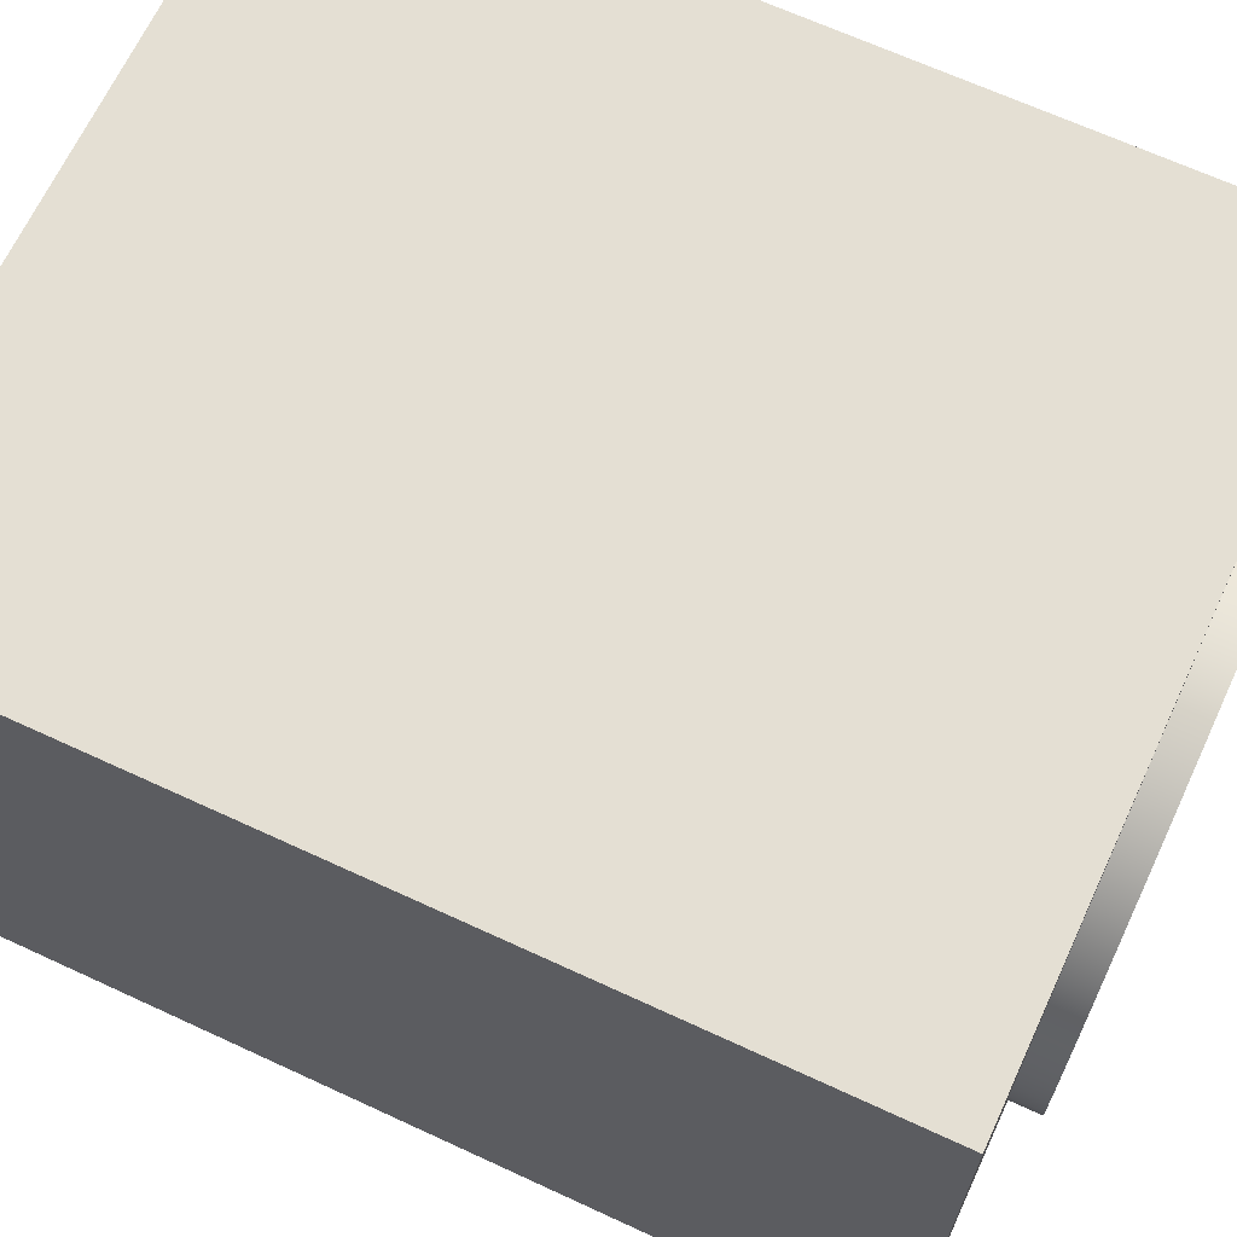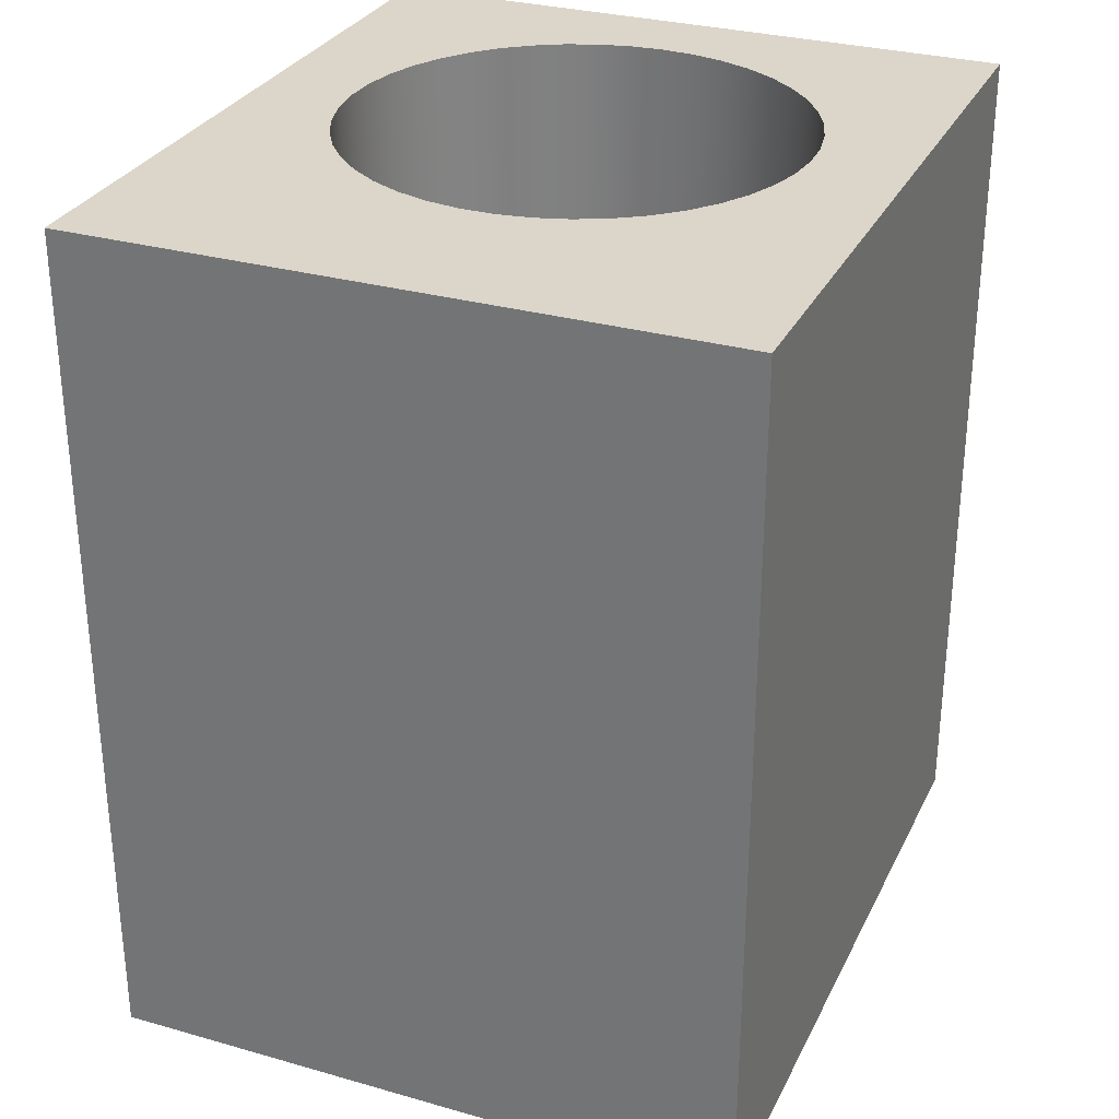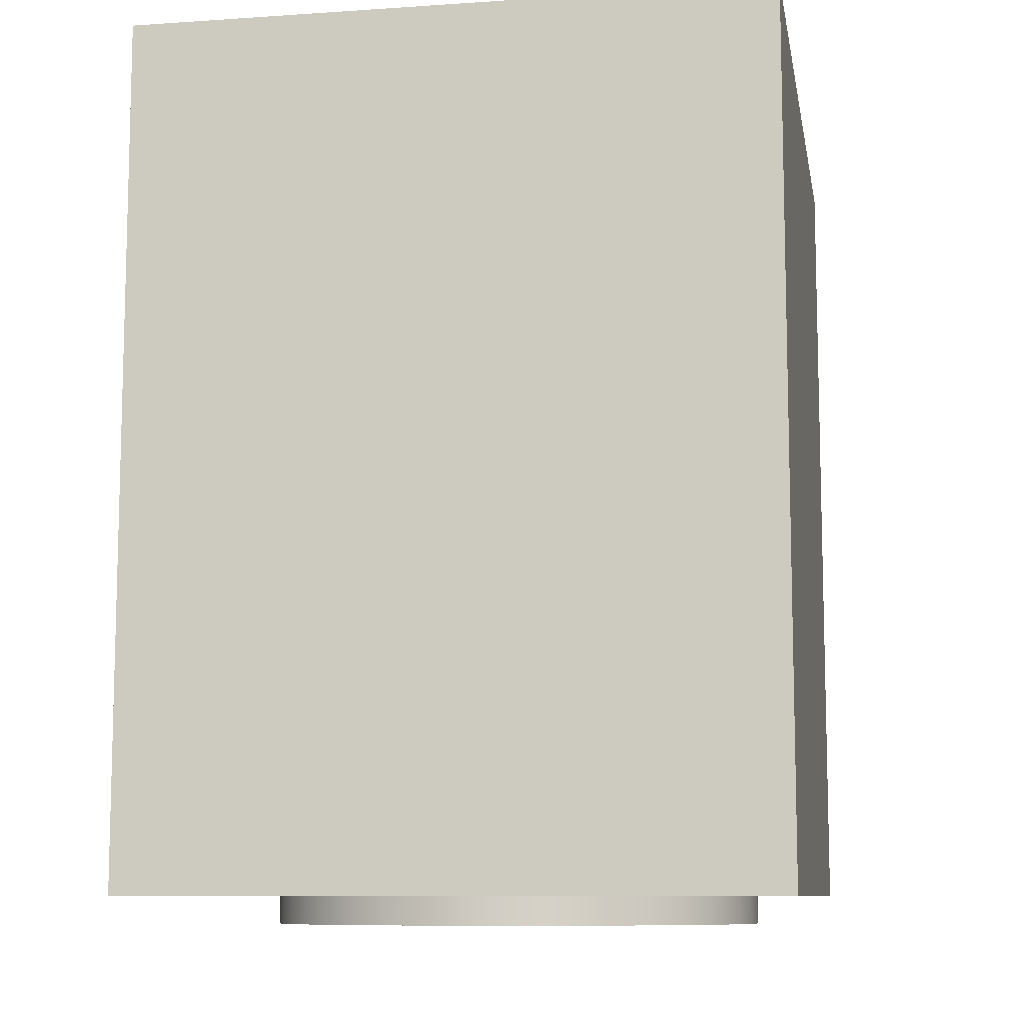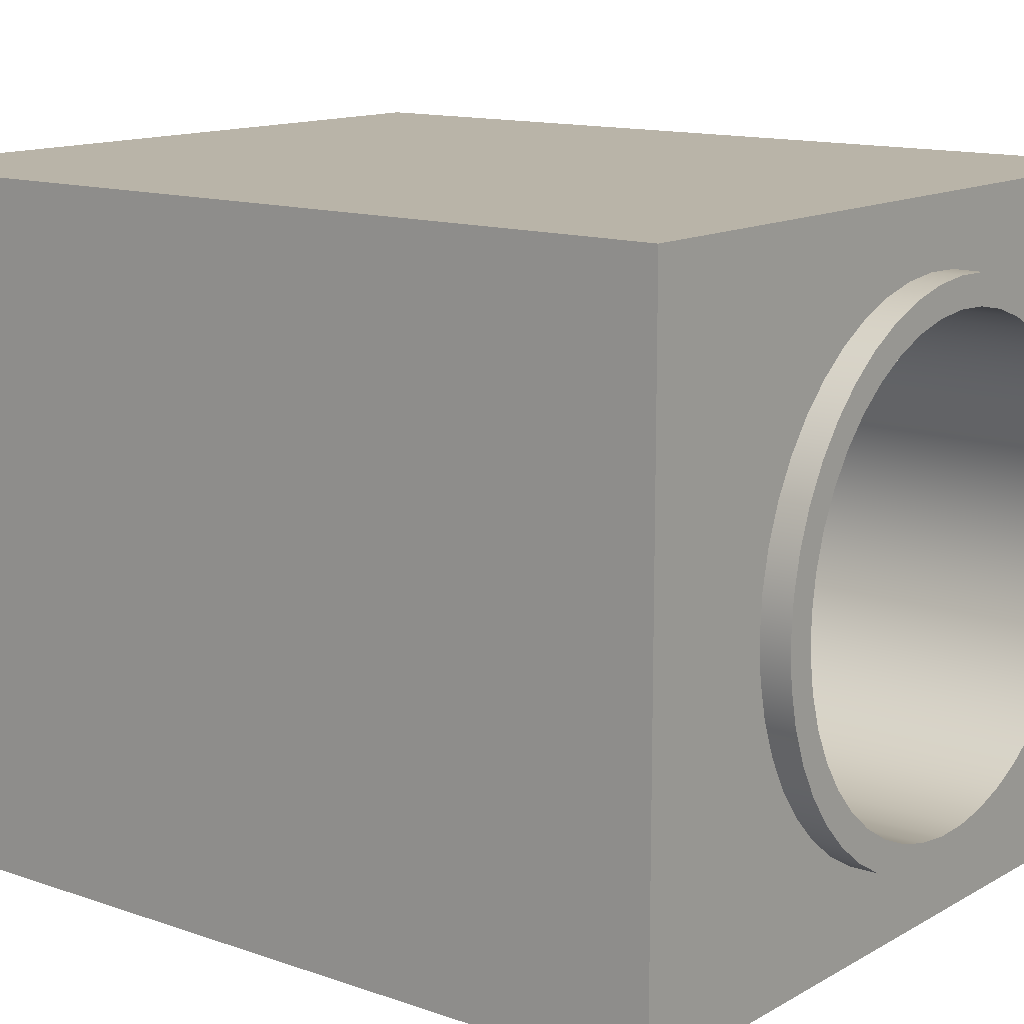
<metadata>
{"format":"obj","ext":"obj","renderer":"f3d","projection":"perspective","resolution":1024,"background":"white","views":[{"elev":66.8,"azim":-65.1,"up":"+Z"},{"elev":30.1,"azim":-67.6,"up":"+Y"},{"elev":-9.5,"azim":-80.0,"up":"+Y"},{"elev":13.2,"azim":-51.7,"up":"+Z"}]}
</metadata>
<code>
v 4.4 -0.2 2.25
v 4.383 -0.2 2.483
v 4.332 -0.2 2.711
v 4.249 -0.2 2.929
v 4.134 -0.2 3.133
v 3.992 -0.2 3.318
v 3.823 -0.2 3.48
v 3.634 -0.2 3.616
v 3.426 -0.2 3.723
v 3.205 -0.2 3.798
v 2.975 -0.2 3.84
v 2.742 -0.2 3.849
v 2.509 -0.2 3.823
v 2.283 -0.2 3.764
v 2.068 -0.2 3.673
v 1.869 -0.2 3.551
v 1.689 -0.2 3.402
v 1.534 -0.2 3.228
v 1.405 -0.2 3.033
v 1.306 -0.2 2.822
v 1.238 -0.2 2.598
v 1.204 -0.2 2.367
v 1.204 -0.2 2.133
v 1.238 -0.2 1.902
v 1.306 -0.2 1.678
v 1.405 -0.2 1.467
v 1.534 -0.2 1.272
v 1.689 -0.2 1.098
v 1.869 -0.2 0.9487
v 2.068 -0.2 0.8271
v 2.283 -0.2 0.7357
v 2.509 -0.2 0.6766
v 2.742 -0.2 0.6511
v 2.975 -0.2 0.6596
v 3.205 -0.2 0.702
v 3.426 -0.2 0.7774
v 3.634 -0.2 0.8843
v 3.823 -0.2 1.02
v 3.992 -0.2 1.182
v 4.134 -0.2 1.367
v 4.249 -0.2 1.571
v 4.332 -0.2 1.789
v 4.383 -0.2 2.017
v 4.4 6 2.25
v 4.383 6 2.017
v 4.332 6 1.789
v 4.249 6 1.571
v 4.134 6 1.367
v 3.992 6 1.182
v 3.823 6 1.02
v 3.634 6 0.8843
v 3.426 6 0.7774
v 3.205 6 0.702
v 2.975 6 0.6596
v 2.742 6 0.6511
v 2.509 6 0.6766
v 2.283 6 0.7357
v 2.068 6 0.8271
v 1.869 6 0.9487
v 1.689 6 1.098
v 1.534 6 1.272
v 1.405 6 1.467
v 1.306 6 1.678
v 1.238 6 1.902
v 1.204 6 2.133
v 1.204 6 2.367
v 1.238 6 2.598
v 1.306 6 2.822
v 1.405 6 3.033
v 1.534 6 3.228
v 1.689 6 3.402
v 1.869 6 3.551
v 2.068 6 3.673
v 2.283 6 3.764
v 2.509 6 3.823
v 2.742 6 3.849
v 2.975 6 3.84
v 3.205 6 3.798
v 3.426 6 3.723
v 3.634 6 3.616
v 3.823 6 3.48
v 3.992 6 3.318
v 4.134 6 3.133
v 4.249 6 2.929
v 4.332 6 2.711
v 4.383 6 2.483
v 4.4 -0.2 2.25
v 4.4 6 2.25
v 1 -0.2 2.25
v 1.018 -0.2 2.501
v 1.07 -0.2 2.746
v 1.156 -0.2 2.982
v 1.274 -0.2 3.204
v 1.421 -0.2 3.407
v 1.596 -0.2 3.588
v 1.793 -0.2 3.742
v 2.011 -0.2 3.868
v 2.244 -0.2 3.962
v 2.487 -0.2 4.023
v 2.737 -0.2 4.049
v 2.988 -0.2 4.04
v 3.235 -0.2 3.997
v 3.474 -0.2 3.919
v 3.7 -0.2 3.809
v 3.908 -0.2 3.668
v 4.095 -0.2 3.5
v 4.256 -0.2 3.308
v 4.389 -0.2 3.095
v 4.491 -0.2 2.866
v 4.561 -0.2 2.624
v 4.596 -0.2 2.376
v 4.596 -0.2 2.124
v 4.561 -0.2 1.876
v 4.491 -0.2 1.634
v 4.389 -0.2 1.405
v 4.256 -0.2 1.192
v 4.095 -0.2 0.9996
v 3.908 -0.2 0.8316
v 3.7 -0.2 0.6912
v 3.474 -0.2 0.5811
v 3.235 -0.2 0.5035
v 2.988 -0.2 0.4599
v 2.737 -0.2 0.4511
v 2.487 -0.2 0.4773
v 2.244 -0.2 0.5381
v 2.011 -0.2 0.6322
v 1.793 -0.2 0.7577
v 1.596 -0.2 0.9123
v 1.421 -0.2 1.093
v 1.274 -0.2 1.296
v 1.156 -0.2 1.518
v 1.07 -0.2 1.754
v 1.018 -0.2 1.999
v 1 0 2.25
v 1.018 0 1.999
v 1.07 0 1.754
v 1.156 0 1.518
v 1.274 0 1.296
v 1.421 0 1.093
v 1.596 0 0.9123
v 1.793 0 0.7577
v 2.011 0 0.6322
v 2.244 0 0.5381
v 2.487 0 0.4773
v 2.737 0 0.4511
v 2.988 0 0.4599
v 3.235 0 0.5035
v 3.474 0 0.5811
v 3.7 0 0.6912
v 3.908 0 0.8316
v 4.095 0 0.9996
v 4.256 0 1.192
v 4.389 0 1.405
v 4.491 0 1.634
v 4.561 0 1.876
v 4.596 0 2.124
v 4.596 0 2.376
v 4.561 0 2.624
v 4.491 0 2.866
v 4.389 0 3.095
v 4.256 0 3.308
v 4.095 0 3.5
v 3.908 0 3.668
v 3.7 0 3.809
v 3.474 0 3.919
v 3.235 0 3.997
v 2.988 0 4.04
v 2.737 0 4.049
v 2.487 0 4.023
v 2.244 0 3.962
v 2.011 0 3.868
v 1.793 0 3.742
v 1.596 0 3.588
v 1.421 0 3.407
v 1.274 0 3.204
v 1.156 0 2.982
v 1.07 0 2.746
v 1.018 0 2.501
v 1 0 2.25
v 1 -0.2 2.25
v 4.4 -0.2 2.25
v 4.383 -0.2 2.017
v 4.332 -0.2 1.789
v 4.249 -0.2 1.571
v 4.134 -0.2 1.367
v 3.992 -0.2 1.182
v 3.823 -0.2 1.02
v 3.634 -0.2 0.8843
v 3.426 -0.2 0.7774
v 3.205 -0.2 0.702
v 2.975 -0.2 0.6596
v 2.742 -0.2 0.6511
v 2.509 -0.2 0.6766
v 2.283 -0.2 0.7357
v 2.068 -0.2 0.8271
v 1.869 -0.2 0.9487
v 1.689 -0.2 1.098
v 1.534 -0.2 1.272
v 1.405 -0.2 1.467
v 1.306 -0.2 1.678
v 1.238 -0.2 1.902
v 1.204 -0.2 2.133
v 1.204 -0.2 2.367
v 1.238 -0.2 2.598
v 1.306 -0.2 2.822
v 1.405 -0.2 3.033
v 1.534 -0.2 3.228
v 1.689 -0.2 3.402
v 1.869 -0.2 3.551
v 2.068 -0.2 3.673
v 2.283 -0.2 3.764
v 2.509 -0.2 3.823
v 2.742 -0.2 3.849
v 2.975 -0.2 3.84
v 3.205 -0.2 3.798
v 3.426 -0.2 3.723
v 3.634 -0.2 3.616
v 3.823 -0.2 3.48
v 3.992 -0.2 3.318
v 4.134 -0.2 3.133
v 4.249 -0.2 2.929
v 4.332 -0.2 2.711
v 4.383 -0.2 2.483
v 1 -0.2 2.25
v 1.018 -0.2 1.999
v 1.07 -0.2 1.754
v 1.156 -0.2 1.518
v 1.274 -0.2 1.296
v 1.421 -0.2 1.093
v 1.596 -0.2 0.9123
v 1.793 -0.2 0.7577
v 2.011 -0.2 0.6322
v 2.244 -0.2 0.5381
v 2.487 -0.2 0.4773
v 2.737 -0.2 0.4511
v 2.988 -0.2 0.4599
v 3.235 -0.2 0.5035
v 3.474 -0.2 0.5811
v 3.7 -0.2 0.6912
v 3.908 -0.2 0.8316
v 4.095 -0.2 0.9996
v 4.256 -0.2 1.192
v 4.389 -0.2 1.405
v 4.491 -0.2 1.634
v 4.561 -0.2 1.876
v 4.596 -0.2 2.124
v 4.596 -0.2 2.376
v 4.561 -0.2 2.624
v 4.491 -0.2 2.866
v 4.389 -0.2 3.095
v 4.256 -0.2 3.308
v 4.095 -0.2 3.5
v 3.908 -0.2 3.668
v 3.7 -0.2 3.809
v 3.474 -0.2 3.919
v 3.235 -0.2 3.997
v 2.988 -0.2 4.04
v 2.737 -0.2 4.049
v 2.487 -0.2 4.023
v 2.244 -0.2 3.962
v 2.011 -0.2 3.868
v 1.793 -0.2 3.742
v 1.596 -0.2 3.588
v 1.421 -0.2 3.407
v 1.274 -0.2 3.204
v 1.156 -0.2 2.982
v 1.07 -0.2 2.746
v 1.018 -0.2 2.501
v 0 0 0
v 0 0 4.5
v 0 6 4.5
v 0 6 0
v 5 0 0
v 0 0 0
v 0 6 0
v 5 6 0
v 5 0 4.5
v 5 0 0
v 5 6 0
v 5 6 4.5
v 0 0 4.5
v 5 0 4.5
v 5 6 4.5
v 0 6 4.5
v 4.4 6 2.25
v 4.383 6 2.483
v 4.332 6 2.711
v 4.249 6 2.929
v 4.134 6 3.133
v 3.992 6 3.318
v 3.823 6 3.48
v 3.634 6 3.616
v 3.426 6 3.723
v 3.205 6 3.798
v 2.975 6 3.84
v 2.742 6 3.849
v 2.509 6 3.823
v 2.283 6 3.764
v 2.068 6 3.673
v 1.869 6 3.551
v 1.689 6 3.402
v 1.534 6 3.228
v 1.405 6 3.033
v 1.306 6 2.822
v 1.238 6 2.598
v 1.204 6 2.367
v 1.204 6 2.133
v 1.238 6 1.902
v 1.306 6 1.678
v 1.405 6 1.467
v 1.534 6 1.272
v 1.689 6 1.098
v 1.869 6 0.9487
v 2.068 6 0.8271
v 2.283 6 0.7357
v 2.509 6 0.6766
v 2.742 6 0.6511
v 2.975 6 0.6596
v 3.205 6 0.702
v 3.426 6 0.7774
v 3.634 6 0.8843
v 3.823 6 1.02
v 3.992 6 1.182
v 4.134 6 1.367
v 4.249 6 1.571
v 4.332 6 1.789
v 4.383 6 2.017
v 0 6 4.5
v 5 6 4.5
v 5 6 0
v 0 6 0
v 1 0 2.25
v 1.018 0 2.501
v 1.07 0 2.746
v 1.156 0 2.982
v 1.274 0 3.204
v 1.421 0 3.407
v 1.596 0 3.588
v 1.793 0 3.742
v 2.011 0 3.868
v 2.244 0 3.962
v 2.487 0 4.023
v 2.737 0 4.049
v 2.988 0 4.04
v 3.235 0 3.997
v 3.474 0 3.919
v 3.7 0 3.809
v 3.908 0 3.668
v 4.095 0 3.5
v 4.256 0 3.308
v 4.389 0 3.095
v 4.491 0 2.866
v 4.561 0 2.624
v 4.596 0 2.376
v 4.596 0 2.124
v 4.561 0 1.876
v 4.491 0 1.634
v 4.389 0 1.405
v 4.256 0 1.192
v 4.095 0 0.9996
v 3.908 0 0.8316
v 3.7 0 0.6912
v 3.474 0 0.5811
v 3.235 0 0.5035
v 2.988 0 0.4599
v 2.737 0 0.4511
v 2.487 0 0.4773
v 2.244 0 0.5381
v 2.011 0 0.6322
v 1.793 0 0.7577
v 1.596 0 0.9123
v 1.421 0 1.093
v 1.274 0 1.296
v 1.156 0 1.518
v 1.07 0 1.754
v 1.018 0 1.999
v 5 0 4.5
v 0 0 4.5
v 0 0 0
v 5 0 0
g 4962513a-e2de-11ea-8b28-54bf646e7e1f
f 2 86 1
f 1 86 88
f 87 44 43
f 43 44 45
f 43 45 46
f 2 3 86
f 86 3 85
f 85 3 4
f 85 4 84
f 84 4 5
f 84 5 83
f 83 5 6
f 83 6 82
f 82 6 7
f 82 7 81
f 81 7 8
f 81 8 80
f 80 8 9
f 80 9 79
f 79 9 10
f 79 10 78
f 78 10 11
f 78 11 77
f 77 11 12
f 77 12 76
f 76 12 13
f 76 13 75
f 75 13 14
f 75 14 74
f 74 14 15
f 74 15 73
f 73 15 16
f 73 16 72
f 72 16 17
f 72 17 71
f 71 17 18
f 71 18 70
f 70 18 19
f 70 19 69
f 69 19 20
f 69 20 68
f 68 20 21
f 68 21 67
f 67 21 22
f 67 22 66
f 66 22 23
f 66 23 65
f 65 23 24
f 65 24 64
f 64 24 25
f 64 25 63
f 63 25 26
f 63 26 62
f 62 26 27
f 62 27 61
f 61 27 28
f 61 28 60
f 60 28 29
f 60 29 59
f 59 29 30
f 59 30 58
f 58 30 31
f 58 31 57
f 57 31 32
f 57 32 56
f 56 32 33
f 56 33 55
f 55 33 34
f 55 34 54
f 54 34 35
f 54 35 53
f 53 35 36
f 53 36 52
f 52 36 37
f 52 37 51
f 51 37 38
f 51 38 50
f 50 38 39
f 50 39 49
f 49 39 40
f 49 40 48
f 48 40 41
f 48 41 47
f 47 41 42
f 47 42 46
f 46 42 43
g 480edac2-e2de-11ea-ac4e-54bf646e7e1f
f 90 178 89
f 89 178 179
f 180 134 133
f 133 134 135
f 133 135 132
f 132 135 136
f 132 136 131
f 131 136 137
f 131 137 130
f 130 137 138
f 130 138 129
f 129 138 139
f 129 139 128
f 128 139 140
f 128 140 127
f 127 140 141
f 127 141 126
f 126 141 142
f 126 142 125
f 125 142 143
f 125 143 124
f 124 143 144
f 124 144 123
f 123 144 145
f 123 145 122
f 122 145 146
f 122 146 121
f 121 146 147
f 121 147 120
f 120 147 148
f 120 148 119
f 119 148 149
f 119 149 118
f 118 149 150
f 118 150 117
f 117 150 151
f 117 151 116
f 116 151 152
f 116 152 115
f 115 152 153
f 115 153 114
f 114 153 154
f 114 154 113
f 113 154 155
f 113 155 112
f 112 155 156
f 112 156 111
f 111 156 157
f 111 157 110
f 110 157 158
f 110 158 109
f 109 158 159
f 109 159 108
f 108 159 160
f 108 160 107
f 107 160 161
f 107 161 106
f 106 161 162
f 106 162 105
f 105 162 163
f 105 163 104
f 104 163 164
f 104 164 103
f 103 164 165
f 103 165 102
f 102 165 166
f 102 166 101
f 101 166 167
f 101 167 100
f 100 167 168
f 100 168 99
f 99 168 169
f 99 169 98
f 98 169 170
f 98 170 97
f 97 170 171
f 97 171 96
f 96 171 172
f 96 172 95
f 95 172 173
f 95 173 94
f 94 173 174
f 94 174 93
f 93 174 175
f 93 175 92
f 92 175 176
f 92 176 91
f 91 176 177
f 91 177 90
f 90 177 178
g 482f085a-e2de-11ea-98ad-54bf646e7e1f
f 182 246 181
f 181 246 247
f 181 247 223
f 223 247 248
f 223 248 222
f 222 248 249
f 222 249 221
f 221 249 250
f 221 250 220
f 220 250 251
f 220 251 219
f 219 251 252
f 219 252 218
f 218 252 253
f 218 253 217
f 217 253 254
f 217 254 216
f 216 254 255
f 216 255 215
f 215 255 256
f 215 256 214
f 214 256 257
f 214 257 213
f 213 257 258
f 213 258 259
f 246 182 245
f 245 182 183
f 245 183 244
f 244 183 184
f 244 184 243
f 243 184 185
f 243 185 242
f 242 185 186
f 242 186 241
f 241 186 187
f 241 187 240
f 240 187 188
f 240 188 239
f 239 188 189
f 239 189 238
f 238 189 190
f 238 190 237
f 237 190 191
f 237 191 236
f 236 191 192
f 236 192 235
f 235 192 234
f 234 192 193
f 234 193 233
f 233 193 194
f 233 194 232
f 232 194 195
f 232 195 231
f 231 195 196
f 231 196 230
f 230 196 197
f 230 197 229
f 229 197 198
f 229 198 228
f 228 198 199
f 228 199 227
f 227 199 200
f 227 200 226
f 226 200 201
f 226 201 225
f 225 201 202
f 225 202 224
f 224 202 203
f 224 203 268
f 268 203 204
f 268 204 267
f 267 204 205
f 267 205 266
f 266 205 206
f 266 206 265
f 265 206 207
f 265 207 264
f 264 207 208
f 264 208 263
f 263 208 209
f 263 209 262
f 262 209 210
f 262 210 261
f 261 210 211
f 261 211 260
f 260 211 212
f 260 212 259
f 259 212 213
g 46a59630-e2de-11ea-906a-54bf646e7e1f
f 269 270 272
f 272 270 271
g 46b15408-e2de-11ea-8393-54bf646e7e1f
f 273 274 276
f 276 274 275
g 46b941f6-e2de-11ea-921c-54bf646e7e1f
f 277 278 280
f 280 278 279
g 46c04628-e2de-11ea-8d51-54bf646e7e1f
f 281 282 284
f 284 282 283
g 46c80d46-e2de-11ea-9040-54bf646e7e1f
f 286 329 285
f 285 329 330
f 285 330 327
f 327 330 326
f 326 330 325
f 325 330 324
f 324 330 323
f 323 330 322
f 322 330 321
f 321 330 320
f 320 330 319
f 319 330 318
f 318 330 317
f 317 330 331
f 317 331 316
f 316 331 315
f 315 331 314
f 314 331 313
f 313 331 312
f 312 331 311
f 311 331 310
f 310 331 309
f 309 331 308
f 308 331 307
f 307 331 328
f 307 328 306
f 306 328 305
f 305 328 304
f 304 328 303
f 303 328 302
f 302 328 301
f 301 328 300
f 300 328 299
f 299 328 298
f 298 328 297
f 297 328 296
f 296 328 329
f 296 329 295
f 295 329 294
f 294 329 293
f 293 329 292
f 292 329 291
f 291 329 290
f 290 329 289
f 289 329 288
f 288 329 287
f 287 329 286
g 46cf380a-e2de-11ea-8745-54bf646e7e1f
f 333 378 332
f 332 378 379
f 332 379 376
f 376 379 375
f 375 379 374
f 374 379 373
f 373 379 372
f 372 379 371
f 371 379 370
f 370 379 369
f 369 379 368
f 368 379 367
f 367 379 366
f 366 379 380
f 366 380 365
f 365 380 364
f 364 380 363
f 363 380 362
f 362 380 361
f 361 380 360
f 360 380 359
f 359 380 358
f 358 380 357
f 357 380 356
f 356 380 355
f 355 380 377
f 355 377 354
f 354 377 353
f 353 377 352
f 352 377 351
f 351 377 350
f 350 377 349
f 349 377 348
f 348 377 347
f 347 377 346
f 346 377 345
f 345 377 344
f 344 377 343
f 343 377 378
f 343 378 342
f 342 378 341
f 341 378 340
f 340 378 339
f 339 378 338
f 338 378 337
f 337 378 336
f 336 378 335
f 335 378 334
f 334 378 333

</code>
